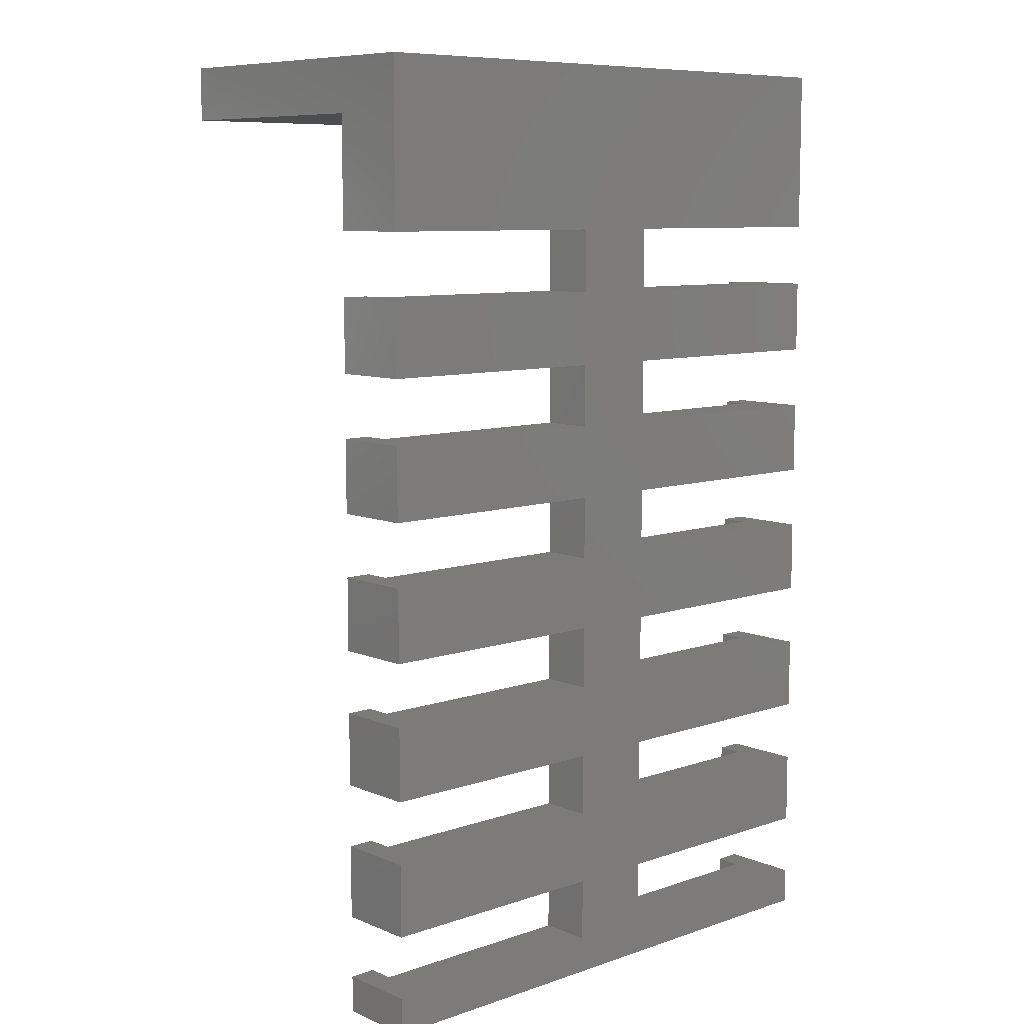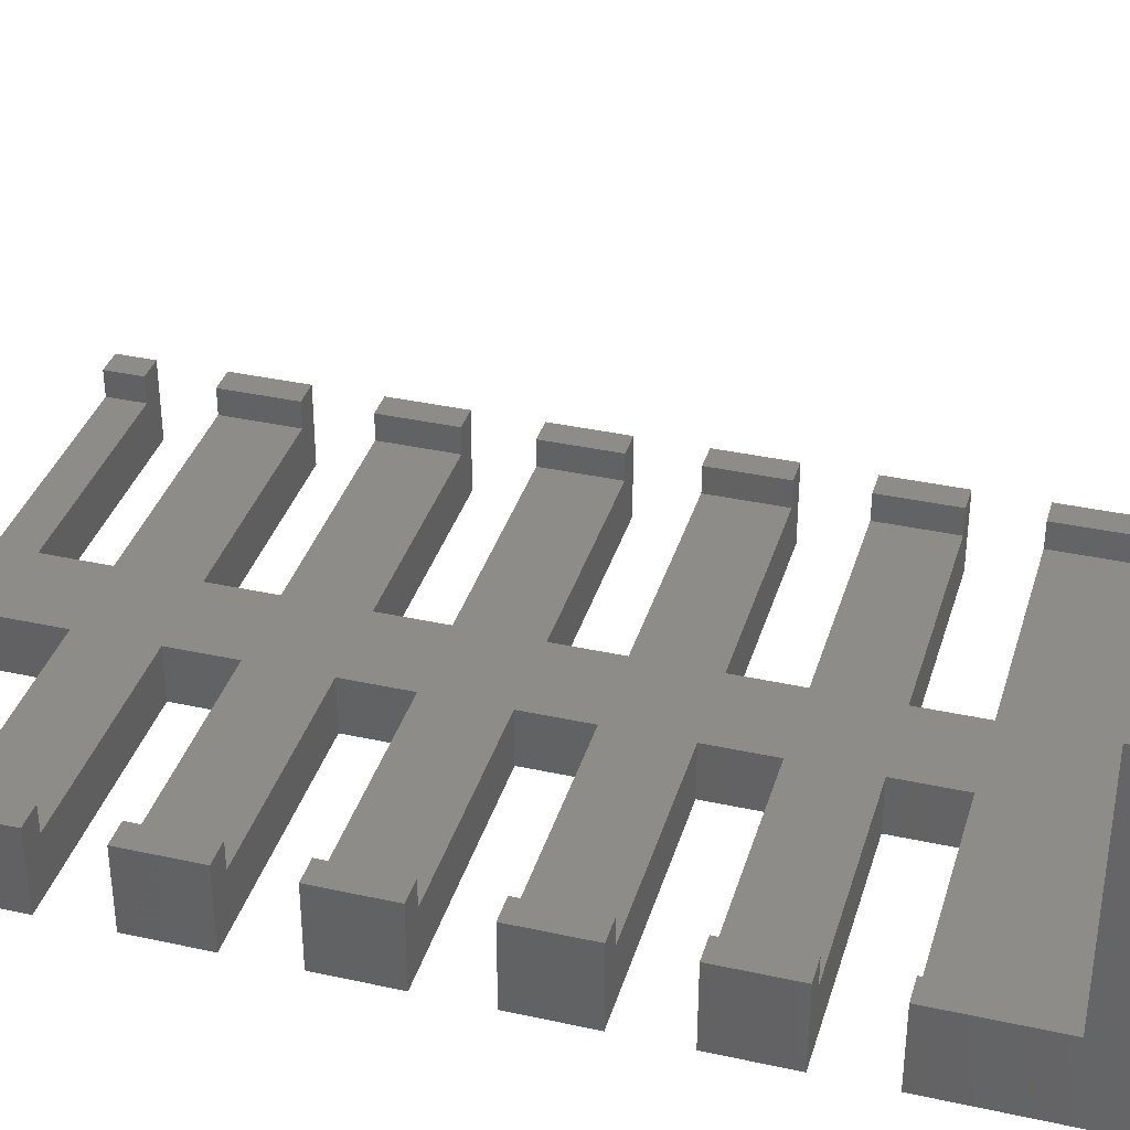
<metadata>
{"format":"stl","ext":"stl","renderer":"f3d","projection":"perspective","resolution":1024,"background":"white","views":[{"elev":8.7,"azim":137.8,"up":"+Y"},{"elev":35.9,"azim":106.1,"up":"+Z"}]}
</metadata>
<code>
# stl→obj: 365 verts, 734 faces
v -25 -73.5 5
v -4 -80.5 5
v -4 -73.5 5
v -25 -80.5 5
v -25 -60.5 5
v -4 -67.5 5
v -4 -60.5 5
v -25 -67.5 5
v -25 -47.5 5
v -4 -54.5 5
v -4 -47.5 5
v -25 -54.5 5
v -25 -34.5 5
v -4 -41.5 5
v -4 -34.5 5
v -25 -41.5 5
v -25 -21.5 5
v -4 -28.5 5
v -4 -21.5 5
v -25 -28.5 5
v 25 -5 5
v 4 -15.5 5
v 25 -15.5 5
v 4 -21.5 5
v 4 -28.5 5
v 4 -34.5 5
v 4 -41.5 5
v 4 -47.5 5
v 4 -54.5 5
v 4 -60.5 5
v 4 -67.5 5
v -4 -15.5 5
v -25 -5 5
v -25 -15.5 5
v 25 -28.5 5
v 25 -21.5 5
v 25 -41.5 5
v 25 -34.5 5
v 25 -54.5 5
v 25 -47.5 5
v 25 -67.5 5
v 25 -60.5 5
v 4 -73.5 5
v 25 -80.5 5
v 25 -73.5 5
v 4 -80.5 5
v 4 -86.5 5
v 25 -90 5
v 25 -86.5 5
v -4 -86.5 5
v -25 -90 5
v -25 -86.5 5
v -27.5 -90 7.5
v -25 -90 7.5
v -27.5 -90 0
v 27.5 -90 7.5
v 25 -90 7.5
v 27.5 -90 0
v -27.5 -28.5 0
v -4 -21.5 0
v -4 -28.5 0
v -27.5 -21.5 0
v -27.5 -41.5 0
v -4 -34.5 0
v -4 -41.5 0
v -27.5 -34.5 0
v -27.5 -54.5 0
v -4 -47.5 0
v -4 -54.5 0
v -27.5 -47.5 0
v -27.5 -67.5 0
v -4 -60.5 0
v -4 -67.5 0
v -27.5 -60.5 0
v -27.5 -80.5 0
v -4 -73.5 0
v -4 -80.5 0
v -27.5 -73.5 0
v 4 -86.5 0
v 27.5 -86.5 0
v 4 -80.5 0
v 4 -73.5 0
v 4 -67.5 0
v 4 -60.5 0
v 4 -54.5 0
v 4 -47.5 0
v 4 -41.5 0
v 4 -34.5 0
v -4 -86.5 0
v -27.5 -86.5 0
v 27.5 -73.5 0
v 27.5 -80.5 0
v 27.5 -60.5 0
v 27.5 -67.5 0
v 27.5 -47.5 0
v 27.5 -54.5 0
v 27.5 -34.5 0
v 27.5 -41.5 0
v 4 -28.5 0
v 27.5 -21.5 0
v 27.5 -28.5 0
v 4 -21.5 0
v 4 -15.5 0
v 27.5 0 0
v 27.5 -15.5 0
v -4 -15.5 0
v -27.5 0 0
v -27.5 -15.5 0
v -27.5 -5 1.11e-15
v -27.5 -5 7.5
v -27.5 -15.5 7.5
v -27.5 -86.5 7.5
v -27.5 -73.5 7.5
v -27.5 -80.5 7.5
v -27.5 -60.5 7.5
v -27.5 -67.5 7.5
v -27.5 -47.5 7.5
v -27.5 -54.5 7.5
v -27.5 -34.5 7.5
v -27.5 -41.5 7.5
v -27.5 -21.5 7.5
v -27.5 -28.5 7.5
v 27.5 -5 7.5
v 27.5 6.661e-15 30
v 27.5 -5 30
v 27.5 -15.5 7.5
v 27.5 -86.5 7.5
v 27.5 -28.5 7.5
v 27.5 -21.5 7.5
v 27.5 -41.5 7.5
v 27.5 -34.5 7.5
v 27.5 -54.5 7.5
v 27.5 -47.5 7.5
v 27.5 -67.5 7.5
v 27.5 -60.5 7.5
v 27.5 -80.5 7.5
v 27.5 -73.5 7.5
v 25 -86.5 7.5
v 25 -21.5 7.5
v 25 -28.5 7.5
v 25 -5 7.5
v 25 -15.5 7.5
v 25 -34.5 7.5
v 25 -41.5 7.5
v 25 -47.5 7.5
v 25 -54.5 7.5
v 25 -60.5 7.5
v 25 -67.5 7.5
v 25 -73.5 7.5
v 25 -80.5 7.5
v -25 -86.5 7.5
v -25 -80.5 7.5
v -25 -73.5 7.5
v -25 -67.5 7.5
v -25 -60.5 7.5
v -25 -54.5 7.5
v -25 -47.5 7.5
v -25 -41.5 7.5
v -25 -34.5 7.5
v -25 -28.5 7.5
v -25 -21.5 7.5
v -25 -15.5 7.5
v -25 -5 7.5
v 17.32 -5 12.88
v 17.23 3.061e-15 13.78
v 17.32 2.861e-15 12.88
v 17.23 -5 13.78
v 8.173 -5 13.78
v 8.084 2.861e-15 12.88
v 8.173 3.061e-15 13.78
v 8.084 -5 12.88
v 16.54 -5 15.45
v 15.96 3.586e-15 16.15
v 16.54 3.43e-15 15.45
v 15.96 -5 16.15
v 16.96 3.253e-15 14.65
v 16.96 -5 14.65
v 9.436 -5 16.15
v 10.14 3.713e-15 16.72
v 10.14 -5 16.72
v 9.436 3.586e-15 16.15
v 15.26 2.009e-15 9.047
v 15.96 -5 9.621
v 15.96 2.136e-15 9.621
v 15.26 -5 9.047
v 14.81 -5 16.97
v 15.26 3.713e-15 16.72
v 15.26 -5 16.72
v 14.81 3.767e-15 16.97
v 8.862 -5 15.45
v 8.436 3.253e-15 14.65
v 8.862 3.43e-15 15.45
v 8.436 -5 14.65
v 10.59 3.767e-15 16.97
v 10.59 -5 16.97
v 12.7 1.836e-15 8.269
v 13.6 -5 8.357
v 13.6 1.856e-15 8.357
v 12.7 -5 8.269
v 14.47 1.914e-15 8.62
v 14.47 -5 8.62
v 9.436 2.136e-15 9.621
v 10.14 -5 9.047
v 10.14 2.009e-15 9.047
v 9.436 -5 9.621
v 10.93 1.914e-15 8.62
v 11.8 -5 8.357
v 11.8 1.856e-15 8.357
v 10.93 -5 8.62
v 8.436 -5 11.12
v 8.862 2.292e-15 10.32
v 8.436 2.469e-15 11.12
v 8.862 -5 10.32
v 8.173 2.661e-15 11.98
v 8.173 -5 11.98
v 16.54 -5 10.32
v 16.96 2.469e-15 11.12
v 16.54 2.292e-15 10.32
v 16.96 -5 11.12
v 17.23 2.661e-15 11.98
v 17.23 -5 11.98
v 10.59 -5 22.5
v 10.59 4.996e-15 22.5
v 14.81 4.996e-15 22.5
v 14.81 -5 22.5
v 14.77 -5 22.5
v 14.77 4.996e-15 22.5
v 10.63 4.996e-15 22.5
v 10.63 -5 22.5
v 13.51 -5 24.83
v 13.87 5.471e-15 24.64
v 13.87 -5 24.64
v 13.51 5.514e-15 24.83
v 10.63 -5 23.3
v 10.59 5.081e-15 22.88
v 10.63 5.173e-15 23.3
v 10.59 -5 22.88
v 14.81 5.081e-15 22.88
v 14.81 -5 22.88
v 11.53 -5 24.64
v 11.89 5.514e-15 24.83
v 11.89 -5 24.83
v 11.53 5.471e-15 24.64
v 10.75 -5 23.69
v 10.75 5.261e-15 23.69
v 14.77 -5 23.3
v 14.65 5.261e-15 23.69
v 14.77 5.173e-15 23.3
v 14.65 -5 23.69
v 14.45 5.342e-15 24.06
v 14.45 -5 24.06
v 14.19 5.413e-15 24.38
v 14.19 -5 24.38
v 13.11 -5 24.95
v 13.11 5.541e-15 24.95
v 12.29 -5 24.95
v 12.7 5.55e-15 24.99
v 12.7 -5 24.99
v 12.29 5.541e-15 24.95
v 10.95 -5 24.06
v 10.95 5.342e-15 24.06
v 11.21 -5 24.38
v 11.21 5.413e-15 24.38
v -8.084 -5 12.88
v -8.173 3.061e-15 13.78
v -8.084 2.861e-15 12.88
v -8.173 -5 13.78
v -17.23 -5 13.78
v -17.32 2.861e-15 12.88
v -17.23 3.061e-15 13.78
v -17.32 -5 12.88
v -8.862 -5 15.45
v -9.436 3.586e-15 16.15
v -8.862 3.43e-15 15.45
v -9.436 -5 16.15
v -8.436 3.253e-15 14.65
v -8.436 -5 14.65
v -15.96 -5 16.15
v -15.26 3.713e-15 16.72
v -15.26 -5 16.72
v -15.96 3.586e-15 16.15
v -10.14 2.009e-15 9.047
v -9.436 -5 9.621
v -9.436 2.136e-15 9.621
v -10.14 -5 9.047
v -10.59 -5 16.97
v -10.14 3.713e-15 16.72
v -10.14 -5 16.72
v -10.59 3.767e-15 16.97
v -16.54 -5 15.45
v -16.96 3.253e-15 14.65
v -16.54 3.43e-15 15.45
v -16.96 -5 14.65
v -14.81 3.767e-15 16.97
v -14.81 -5 16.97
v -12.7 1.836e-15 8.269
v -11.8 -5 8.357
v -11.8 1.856e-15 8.357
v -12.7 -5 8.269
v -10.93 1.914e-15 8.62
v -10.93 -5 8.62
v -15.96 2.136e-15 9.621
v -15.26 -5 9.047
v -15.26 2.009e-15 9.047
v -15.96 -5 9.621
v -14.47 1.914e-15 8.62
v -13.6 -5 8.357
v -13.6 1.856e-15 8.357
v -14.47 -5 8.62
v -16.96 -5 11.12
v -16.54 2.292e-15 10.32
v -16.96 2.469e-15 11.12
v -16.54 -5 10.32
v -17.23 2.661e-15 11.98
v -17.23 -5 11.98
v -8.862 -5 10.32
v -8.436 2.469e-15 11.12
v -8.862 2.292e-15 10.32
v -8.436 -5 11.12
v -8.173 2.661e-15 11.98
v -8.173 -5 11.98
v -14.81 -5 22.5
v -14.81 4.996e-15 22.5
v -10.59 4.996e-15 22.5
v -10.59 -5 22.5
v -10.63 -5 22.5
v -10.63 4.996e-15 22.5
v -14.77 4.996e-15 22.5
v -14.77 -5 22.5
v -11.89 -5 24.83
v -11.53 5.471e-15 24.64
v -11.53 -5 24.64
v -11.89 5.514e-15 24.83
v -14.77 -5 23.3
v -14.81 5.081e-15 22.88
v -14.77 5.173e-15 23.3
v -14.81 -5 22.88
v -10.59 5.081e-15 22.88
v -10.59 -5 22.88
v -13.87 -5 24.64
v -13.51 5.514e-15 24.83
v -13.51 -5 24.83
v -13.87 5.471e-15 24.64
v -14.65 -5 23.69
v -14.65 5.261e-15 23.69
v -10.63 -5 23.3
v -10.75 5.261e-15 23.69
v -10.63 5.173e-15 23.3
v -10.75 -5 23.69
v -10.95 5.342e-15 24.06
v -10.95 -5 24.06
v -11.21 5.413e-15 24.38
v -11.21 -5 24.38
v -12.29 -5 24.95
v -12.29 5.541e-15 24.95
v -13.11 -5 24.95
v -12.7 5.55e-15 24.99
v -12.7 -5 24.99
v -13.11 5.541e-15 24.95
v -14.45 -5 24.06
v -14.45 5.342e-15 24.06
v -14.19 -5 24.38
v -14.19 5.413e-15 24.38
v -27.5 6.661e-15 30
v -27.5 -5 30
f 1 2 3
f 2 1 4
f 5 6 7
f 6 5 8
f 9 10 11
f 10 9 12
f 13 14 15
f 14 13 16
f 17 18 19
f 18 17 20
f 21 22 23
f 19 24 22
f 24 19 25
f 25 18 26
f 15 26 18
f 14 27 15
f 27 14 28
f 28 11 29
f 10 29 11
f 7 30 10
f 30 7 31
f 19 22 32
f 21 32 22
f 33 32 21
f 32 33 34
f 24 35 36
f 35 24 25
f 26 37 38
f 37 26 27
f 28 39 40
f 39 28 29
f 30 41 42
f 41 30 31
f 43 44 45
f 44 43 46
f 47 48 49
f 25 19 18
f 26 15 27
f 11 28 14
f 29 10 30
f 6 31 7
f 31 6 43
f 3 43 6
f 43 3 46
f 2 46 3
f 46 2 47
f 50 47 2
f 50 48 47
f 51 50 52
f 50 51 48
f 53 51 54
f 51 55 48
f 55 51 53
f 48 56 57
f 48 58 56
f 58 48 55
f 59 60 61
f 60 59 62
f 63 64 65
f 64 63 66
f 67 68 69
f 68 67 70
f 71 72 73
f 72 71 74
f 75 76 77
f 76 75 78
f 58 79 80
f 77 81 79
f 81 77 82
f 82 76 83
f 73 83 76
f 72 84 73
f 84 72 85
f 85 69 86
f 68 86 69
f 65 87 68
f 87 65 88
f 77 79 89
f 58 89 79
f 55 89 58
f 89 55 90
f 81 91 92
f 91 81 82
f 83 93 94
f 93 83 84
f 85 95 96
f 95 85 86
f 87 97 98
f 97 87 88
f 99 100 101
f 100 99 102
f 103 104 105
f 82 77 76
f 83 73 84
f 69 85 72
f 86 68 87
f 64 88 65
f 88 64 99
f 61 99 64
f 99 61 102
f 60 102 61
f 102 60 103
f 106 103 60
f 106 104 103
f 107 106 108
f 106 107 104
f 108 109 107
f 108 110 109
f 110 108 111
f 55 112 90
f 112 55 53
f 75 113 78
f 113 75 114
f 71 115 74
f 115 71 116
f 67 117 70
f 117 67 118
f 63 119 66
f 119 63 120
f 59 121 62
f 121 59 122
f 123 124 125
f 124 123 104
f 105 123 126
f 123 105 104
f 56 80 127
f 80 56 58
f 128 100 129
f 100 128 101
f 130 97 131
f 97 130 98
f 132 95 133
f 95 132 96
f 134 93 135
f 93 134 94
f 136 91 137
f 91 136 92
f 138 56 127
f 56 138 57
f 139 128 129
f 128 139 140
f 141 126 123
f 126 141 142
f 143 130 131
f 130 143 144
f 145 132 133
f 132 145 146
f 147 134 135
f 134 147 148
f 149 136 137
f 136 149 150
f 48 138 49
f 138 48 57
f 44 149 45
f 149 44 150
f 41 147 42
f 147 41 148
f 39 145 40
f 145 39 146
f 37 143 38
f 143 37 144
f 35 139 36
f 139 35 140
f 23 141 21
f 141 23 142
f 112 54 151
f 54 112 53
f 113 152 153
f 152 113 114
f 115 154 155
f 154 115 116
f 117 156 157
f 156 117 118
f 119 158 159
f 158 119 120
f 121 160 161
f 160 121 122
f 110 162 163
f 162 110 111
f 54 52 151
f 52 54 51
f 152 1 153
f 1 152 4
f 154 5 155
f 5 154 8
f 156 9 157
f 9 156 12
f 158 13 159
f 13 158 16
f 160 17 161
f 17 160 20
f 162 33 163
f 33 162 34
f 164 165 166
f 165 164 167
f 168 169 170
f 169 168 171
f 172 173 174
f 173 172 175
f 167 176 165
f 176 167 177
f 178 179 180
f 179 178 181
f 182 183 184
f 183 182 185
f 177 174 176
f 174 177 172
f 186 187 188
f 187 186 189
f 188 173 175
f 173 188 187
f 190 191 192
f 191 190 193
f 178 192 181
f 192 178 190
f 193 170 191
f 170 193 168
f 180 194 195
f 194 180 179
f 196 197 198
f 197 196 199
f 200 185 182
f 185 200 201
f 202 203 204
f 203 202 205
f 206 207 208
f 207 206 209
f 210 211 212
f 211 210 213
f 171 214 169
f 214 171 215
f 198 201 200
f 201 198 197
f 216 217 218
f 217 216 219
f 183 218 184
f 218 183 216
f 219 220 217
f 220 219 221
f 204 209 206
f 209 204 203
f 208 199 196
f 199 208 207
f 213 202 211
f 202 213 205
f 215 212 214
f 212 215 210
f 221 166 220
f 166 221 164
f 222 194 223
f 194 222 195
f 186 224 189
f 224 186 225
f 226 224 225
f 224 226 227
f 222 228 229
f 228 222 223
f 230 231 232
f 231 230 233
f 234 235 236
f 235 234 237
f 226 238 227
f 238 226 239
f 240 241 242
f 241 240 243
f 244 236 245
f 236 244 234
f 246 247 248
f 247 246 249
f 249 250 247
f 250 249 251
f 251 252 250
f 252 251 253
f 232 252 253
f 252 232 231
f 254 233 230
f 233 254 255
f 256 257 258
f 257 256 259
f 237 228 235
f 228 237 229
f 260 245 261
f 245 260 244
f 262 243 240
f 243 262 263
f 242 259 256
f 259 242 241
f 262 261 263
f 261 262 260
f 239 248 238
f 248 239 246
f 258 255 254
f 255 258 257
f 264 265 266
f 265 264 267
f 268 269 270
f 269 268 271
f 272 273 274
f 273 272 275
f 267 276 265
f 276 267 277
f 278 279 280
f 279 278 281
f 282 283 284
f 283 282 285
f 277 274 276
f 274 277 272
f 286 287 288
f 287 286 289
f 288 273 275
f 273 288 287
f 290 291 292
f 291 290 293
f 278 292 281
f 292 278 290
f 293 270 291
f 270 293 268
f 280 294 295
f 294 280 279
f 296 297 298
f 297 296 299
f 300 285 282
f 285 300 301
f 302 303 304
f 303 302 305
f 306 307 308
f 307 306 309
f 310 311 312
f 311 310 313
f 271 314 269
f 314 271 315
f 298 301 300
f 301 298 297
f 316 317 318
f 317 316 319
f 283 318 284
f 318 283 316
f 319 320 317
f 320 319 321
f 304 309 306
f 309 304 303
f 308 299 296
f 299 308 307
f 313 302 311
f 302 313 305
f 315 312 314
f 312 315 310
f 321 266 320
f 266 321 264
f 322 294 323
f 294 322 295
f 286 324 289
f 324 286 325
f 326 324 325
f 324 326 327
f 322 328 329
f 328 322 323
f 330 331 332
f 331 330 333
f 334 335 336
f 335 334 337
f 326 338 327
f 338 326 339
f 340 341 342
f 341 340 343
f 344 336 345
f 336 344 334
f 346 347 348
f 347 346 349
f 349 350 347
f 350 349 351
f 351 352 350
f 352 351 353
f 332 352 353
f 352 332 331
f 354 333 330
f 333 354 355
f 356 357 358
f 357 356 359
f 337 328 335
f 328 337 329
f 360 345 361
f 345 360 344
f 362 343 340
f 343 362 363
f 342 359 356
f 359 342 341
f 362 361 363
f 361 362 360
f 339 348 338
f 348 339 346
f 358 355 354
f 355 358 357
f 109 364 107
f 364 109 365
f 207 21 199
f 199 21 141
f 288 325 286
f 275 325 288
f 272 325 275
f 222 180 195
f 325 272 222
f 222 178 180
f 190 222 272
f 222 190 178
f 277 190 272
f 277 193 190
f 267 193 277
f 267 168 193
f 264 168 267
f 264 171 168
f 321 171 264
f 321 215 171
f 319 215 321
f 319 210 215
f 316 210 319
f 316 213 210
f 283 213 316
f 283 205 213
f 285 205 283
f 285 203 205
f 301 203 285
f 301 209 203
f 297 209 301
f 297 207 209
f 33 297 299
f 297 33 207
f 256 125 354
f 125 256 258
f 330 256 354
f 330 242 256
f 332 242 330
f 332 240 242
f 353 240 332
f 353 262 240
f 351 262 353
f 351 260 262
f 349 260 351
f 349 244 260
f 346 244 349
f 346 234 244
f 339 234 346
f 339 237 234
f 325 339 326
f 339 325 237
f 222 237 325
f 237 222 229
f 354 365 358
f 365 356 358
f 365 342 356
f 365 340 342
f 365 362 340
f 365 360 362
f 365 344 360
f 365 334 344
f 365 337 334
f 365 322 337
f 290 322 365
f 322 280 295
f 322 278 280
f 322 290 278
f 365 293 290
f 110 293 365
f 293 110 268
f 163 268 110
f 271 163 315
f 315 163 310
f 309 33 307
f 303 33 309
f 305 33 303
f 33 305 163
f 313 163 305
f 310 163 313
f 268 163 271
f 365 354 125
f 254 125 258
f 230 125 254
f 232 125 230
f 253 125 232
f 251 125 253
f 249 125 251
f 246 125 249
f 239 125 246
f 225 239 226
f 239 225 125
f 188 225 186
f 175 225 188
f 172 225 175
f 225 172 125
f 177 125 172
f 123 177 167
f 141 167 164
f 141 164 221
f 141 221 219
f 141 219 216
f 307 33 299
f 21 207 33
f 141 197 199
f 141 201 197
f 141 185 201
f 141 183 185
f 141 216 183
f 167 141 123
f 177 123 125
f 337 322 329
f 365 109 110
f 364 125 124
f 125 364 365
f 179 223 194
f 181 223 179
f 192 223 181
f 324 287 289
f 223 192 324
f 324 273 287
f 274 324 192
f 324 274 273
f 191 274 192
f 191 276 274
f 170 276 191
f 170 265 276
f 169 265 170
f 169 266 265
f 214 266 169
f 214 320 266
f 212 320 214
f 212 317 320
f 211 317 212
f 211 318 317
f 202 318 211
f 202 284 318
f 204 284 202
f 204 282 284
f 206 282 204
f 206 300 282
f 208 300 206
f 208 298 300
f 104 208 196
f 208 104 298
f 355 364 259
f 364 355 357
f 241 355 259
f 241 333 355
f 243 333 241
f 243 331 333
f 263 331 243
f 263 352 331
f 261 352 263
f 261 350 352
f 245 350 261
f 245 347 350
f 236 347 245
f 236 348 347
f 235 348 236
f 235 338 348
f 223 235 228
f 235 223 338
f 324 338 223
f 338 324 327
f 259 124 257
f 124 255 257
f 124 233 255
f 124 231 233
f 124 252 231
f 124 250 252
f 124 247 250
f 124 248 247
f 124 238 248
f 124 224 238
f 174 224 124
f 224 187 189
f 224 173 187
f 224 174 173
f 124 176 174
f 124 165 176
f 124 166 165
f 104 166 124
f 166 104 220
f 220 104 217
f 107 298 104
f 198 104 196
f 200 104 198
f 182 104 200
f 184 104 182
f 218 104 184
f 217 104 218
f 124 259 364
f 359 364 357
f 341 364 359
f 343 364 341
f 363 364 343
f 361 364 363
f 345 364 361
f 336 364 345
f 335 364 336
f 323 335 328
f 335 323 364
f 279 323 294
f 281 323 279
f 292 323 281
f 323 292 364
f 291 364 292
f 270 364 291
f 269 364 270
f 107 269 314
f 107 314 312
f 107 312 311
f 298 107 296
f 269 107 364
f 302 107 311
f 304 107 302
f 306 107 304
f 308 107 306
f 296 107 308
f 238 224 227
f 47 81 46
f 81 47 79
f 127 49 138
f 80 49 127
f 79 49 80
f 49 79 47
f 46 81 44
f 44 136 150
f 44 92 136
f 92 44 81
f 89 2 77
f 2 89 50
f 114 4 152
f 75 4 114
f 77 4 75
f 4 77 2
f 50 89 52
f 52 112 151
f 52 90 112
f 90 52 89
f 43 83 31
f 83 43 82
f 31 83 41
f 41 134 148
f 41 94 134
f 94 41 83
f 137 45 149
f 91 45 137
f 82 45 91
f 45 82 43
f 76 6 73
f 6 76 3
f 116 8 154
f 71 8 116
f 73 8 71
f 8 73 6
f 3 76 1
f 1 113 153
f 1 78 113
f 78 1 76
f 30 85 29
f 85 30 84
f 29 85 39
f 39 132 146
f 39 96 132
f 96 39 85
f 135 42 147
f 93 42 135
f 84 42 93
f 42 84 30
f 72 10 69
f 10 72 7
f 7 72 5
f 5 115 155
f 5 74 115
f 74 5 72
f 118 12 156
f 67 12 118
f 69 12 67
f 12 69 10
f 28 87 27
f 87 28 86
f 133 40 145
f 95 40 133
f 86 40 95
f 40 86 28
f 27 87 37
f 37 130 144
f 37 98 130
f 98 37 87
f 68 14 65
f 14 68 11
f 11 68 9
f 9 117 157
f 9 70 117
f 70 9 68
f 120 16 158
f 63 16 120
f 65 16 63
f 16 65 14
f 26 99 25
f 99 26 88
f 131 38 143
f 97 38 131
f 88 38 97
f 38 88 26
f 25 99 35
f 35 128 140
f 35 101 128
f 101 35 99
f 64 18 61
f 18 64 15
f 15 64 13
f 13 119 159
f 13 66 119
f 66 13 64
f 122 20 160
f 59 20 122
f 61 20 59
f 20 61 18
f 24 103 22
f 103 24 102
f 129 36 139
f 100 36 129
f 102 36 100
f 36 102 24
f 22 103 23
f 23 126 142
f 23 105 126
f 105 23 103
f 60 32 106
f 32 60 19
f 111 34 162
f 108 34 111
f 106 34 108
f 34 106 32
f 19 60 17
f 17 121 161
f 17 62 121
f 62 17 60

</code>
